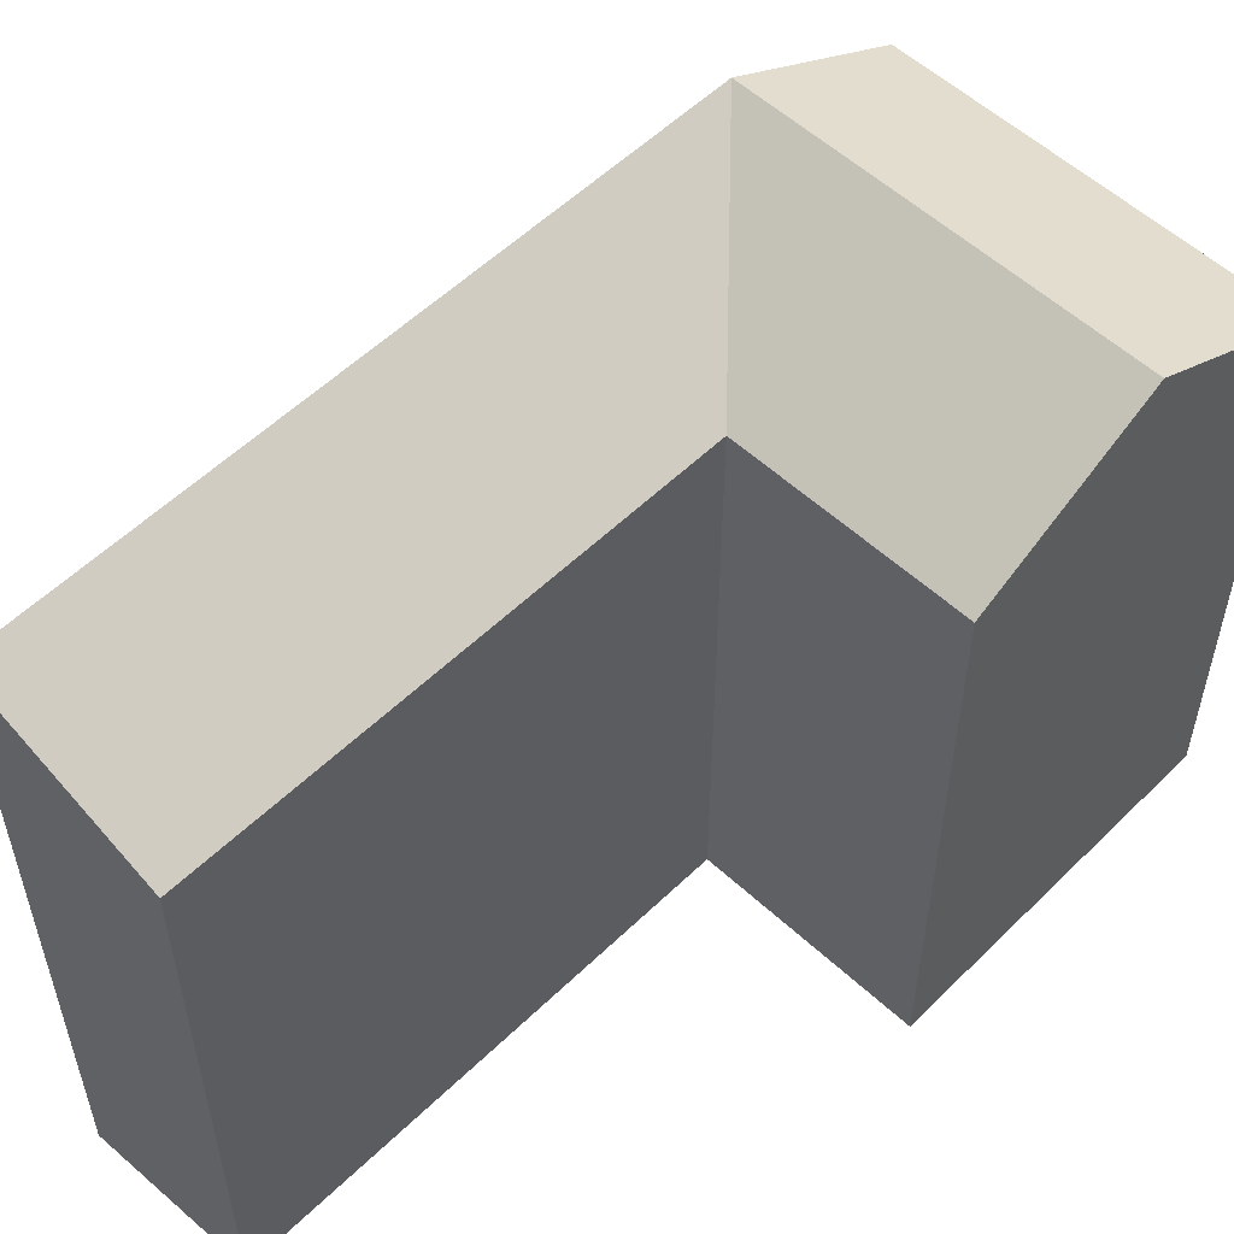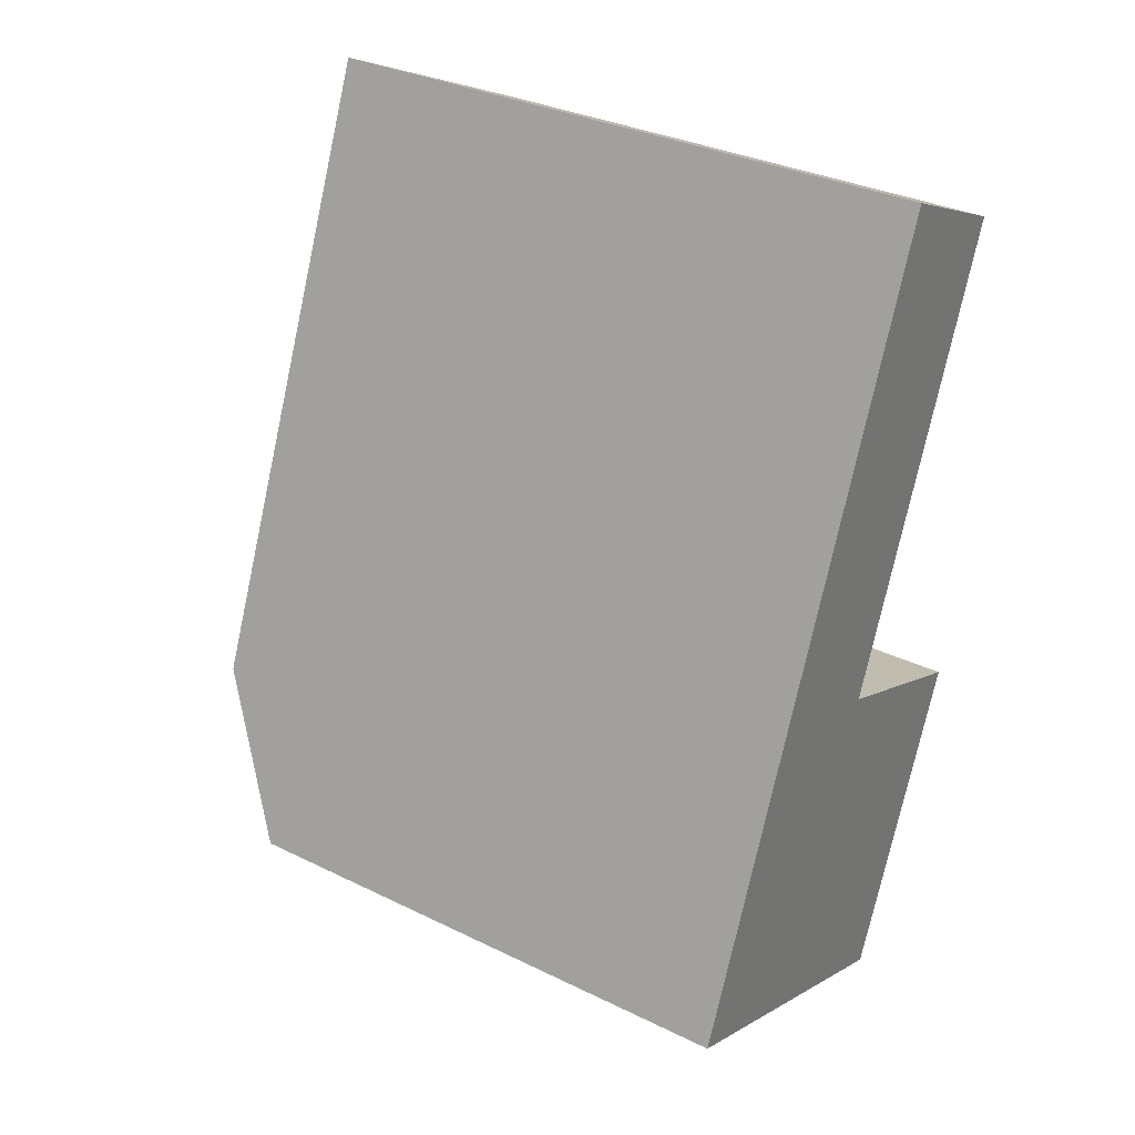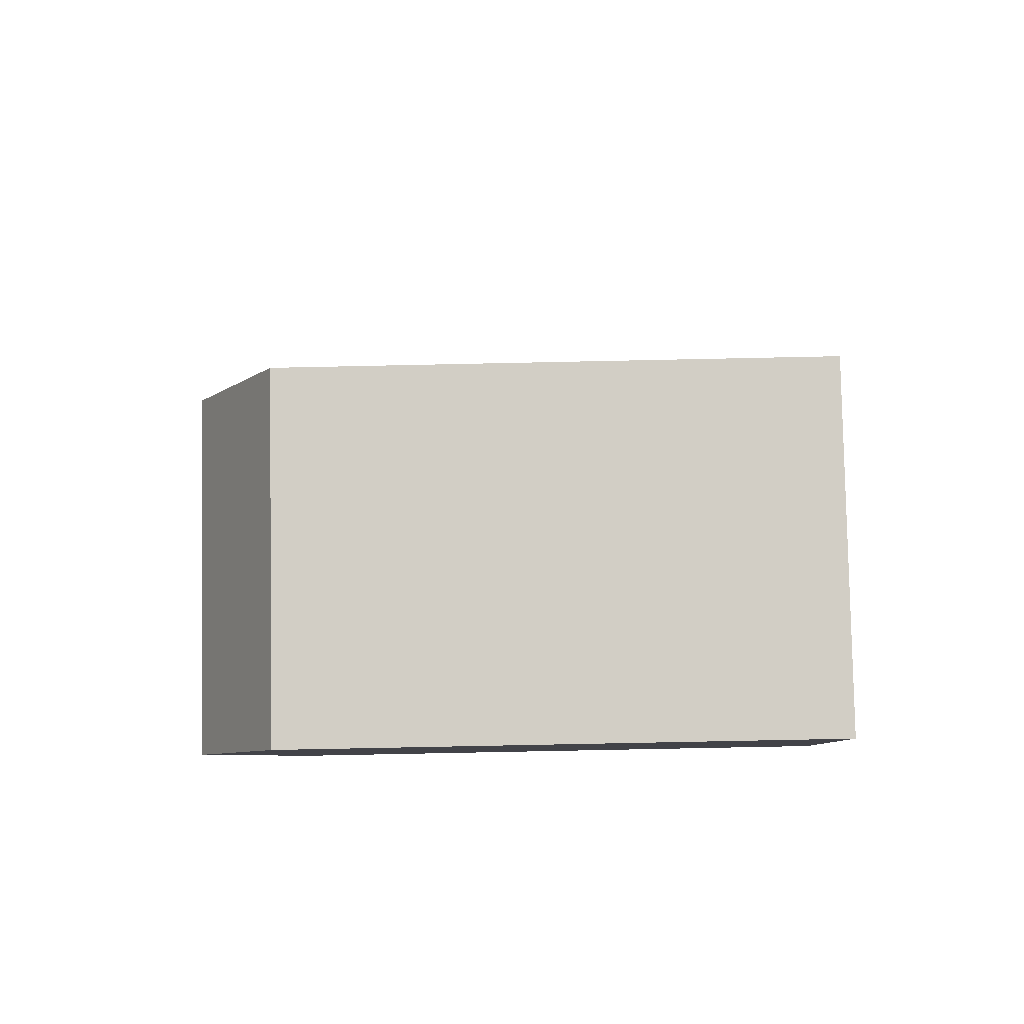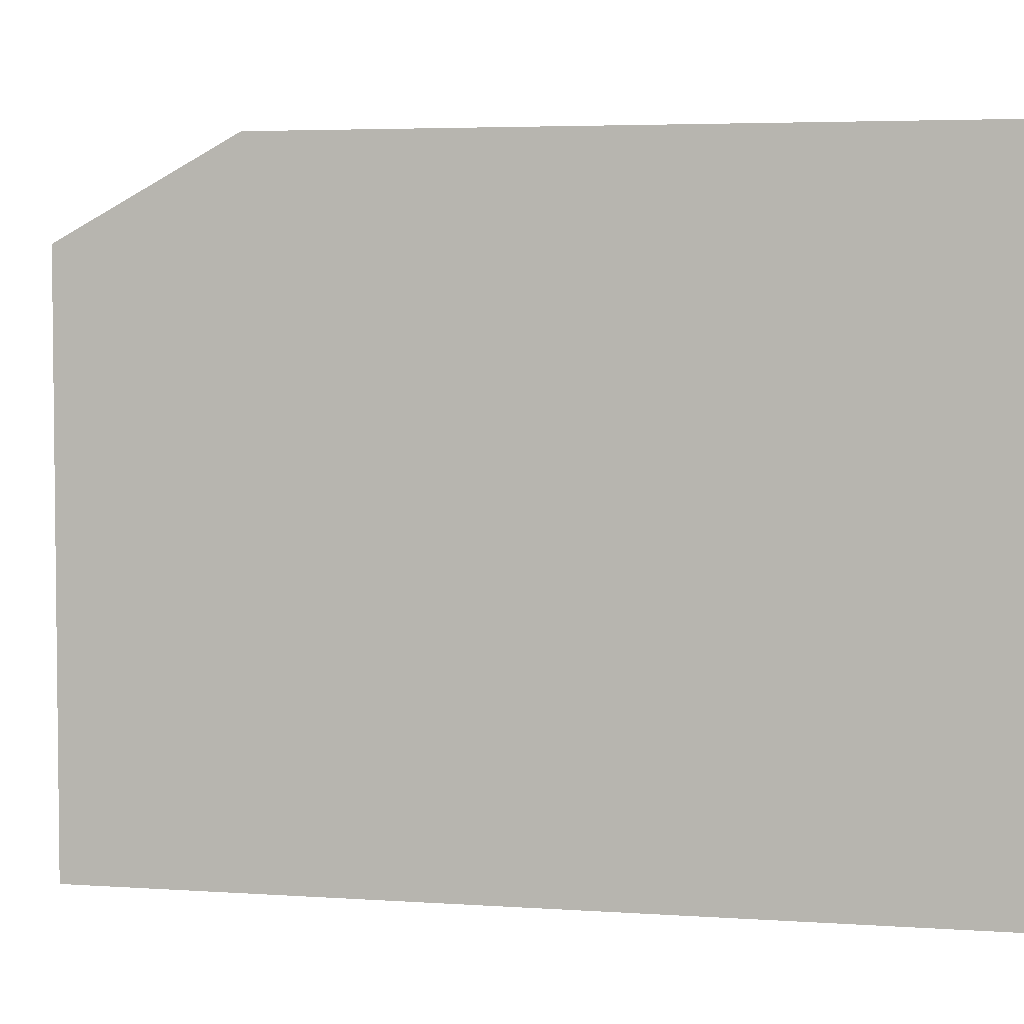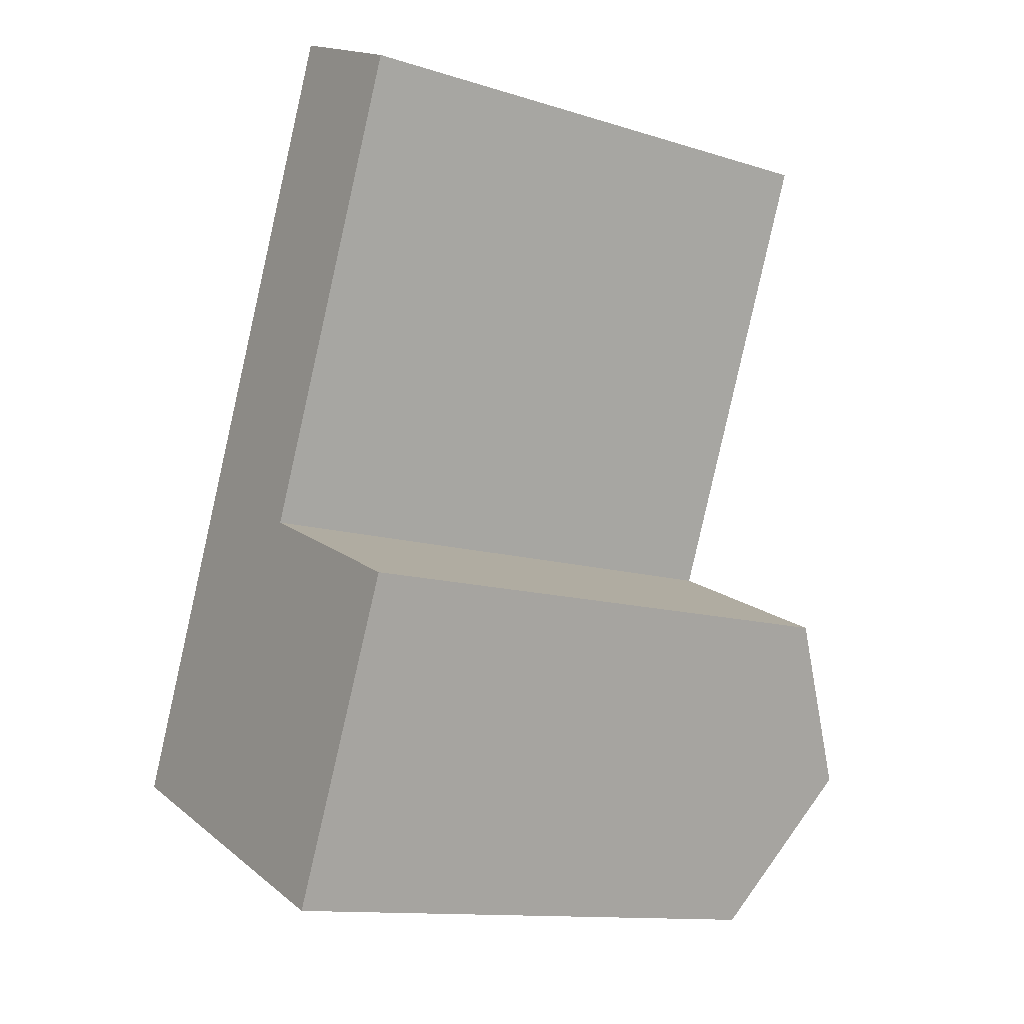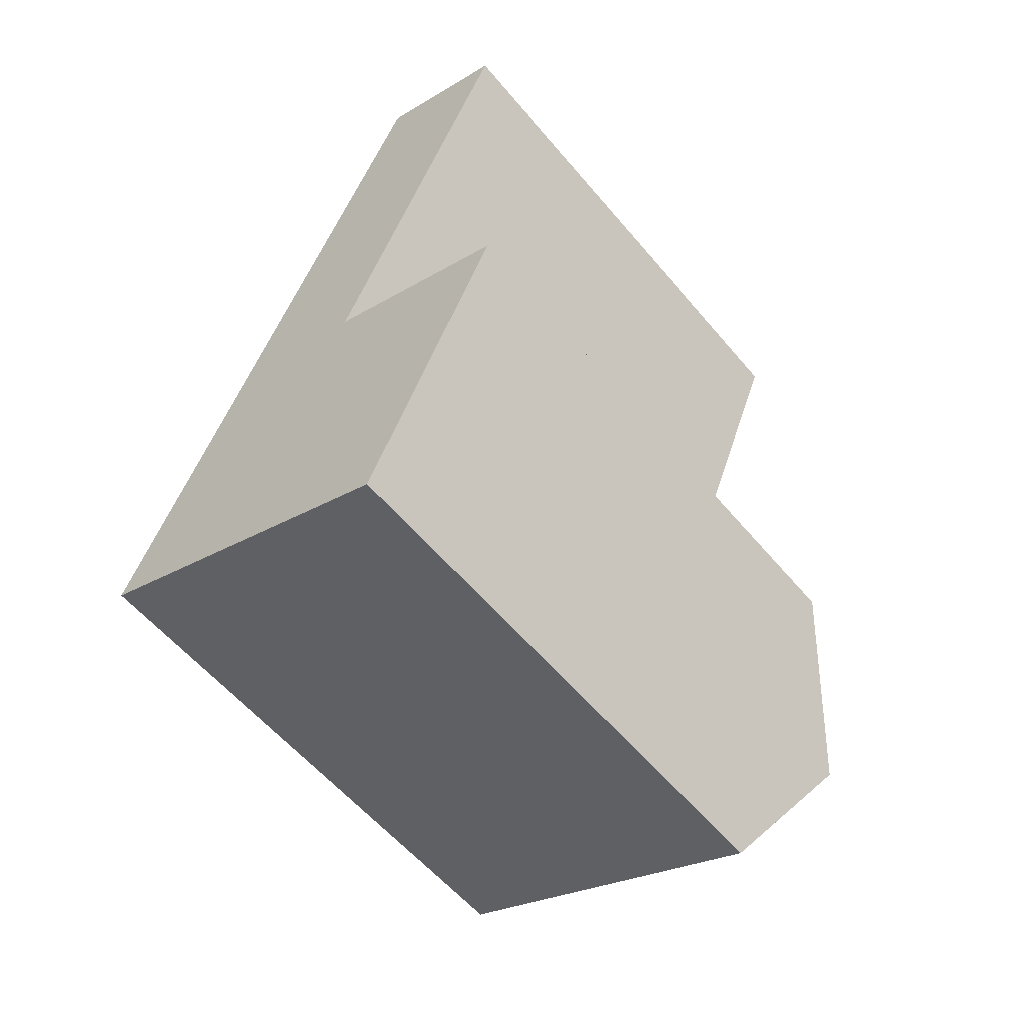
<metadata>
{"format":"obj","ext":"obj","renderer":"f3d","projection":"perspective","resolution":1024,"background":"white","views":[{"elev":55.7,"azim":67.1,"up":"+Y"},{"elev":33.1,"azim":-56.1,"up":"+Z"},{"elev":-74.6,"azim":-88.8,"up":"+Z"},{"elev":4.2,"azim":-54.5,"up":"+Y"},{"elev":-12.8,"azim":54.7,"up":"+Z"},{"elev":-58.1,"azim":39.7,"up":"+Z"}]}
</metadata>
<code>
v  7.492 22.88 3.365
v  2.295 22.88 5.583
v  9.787 19.59 8.948
v  4.59 22.88 11.17
v  16.37 19.59 24.97
v  11.24 22.88 27.35
v  14.38 22.88 0.4227
v  5.197 19.59 -2.219
v  12.02 19.59 -5.129
v  16.75 19.59 5.975
v  0.0004186 19.59 -0.0006202
v  12.02 3.14e-16 -5.129
v  5.197 1.358e-16 -2.218
v  16.75 -3.659e-16 5.975
v  9.786 -5.48e-16 8.949
v  0 0 0
v  4.589 -6.838e-16 11.17
v  11.24 -1.675e-15 27.35
v  16.37 -1.529e-15 24.98
g defaultobject
f 1 2 3
f 2 4 3
f 5 4 6
f 4 5 3
f 7 8 1
f 8 7 9
f 10 1 3
f 1 10 7
f 11 1 8
f 1 11 2
f 8 12 13
f 12 8 9
f 9 14 12
f 14 9 10
f 10 9 7
f 14 3 15
f 3 14 10
f 4 16 17
f 16 4 11
f 11 4 2
f 11 13 16
f 13 11 8
f 6 17 18
f 17 6 4
f 15 5 19
f 5 15 3
f 19 6 18
f 6 19 5
f 13 14 15
f 14 13 12
f 16 15 17
f 15 16 13
f 17 19 18
f 19 17 15

</code>
